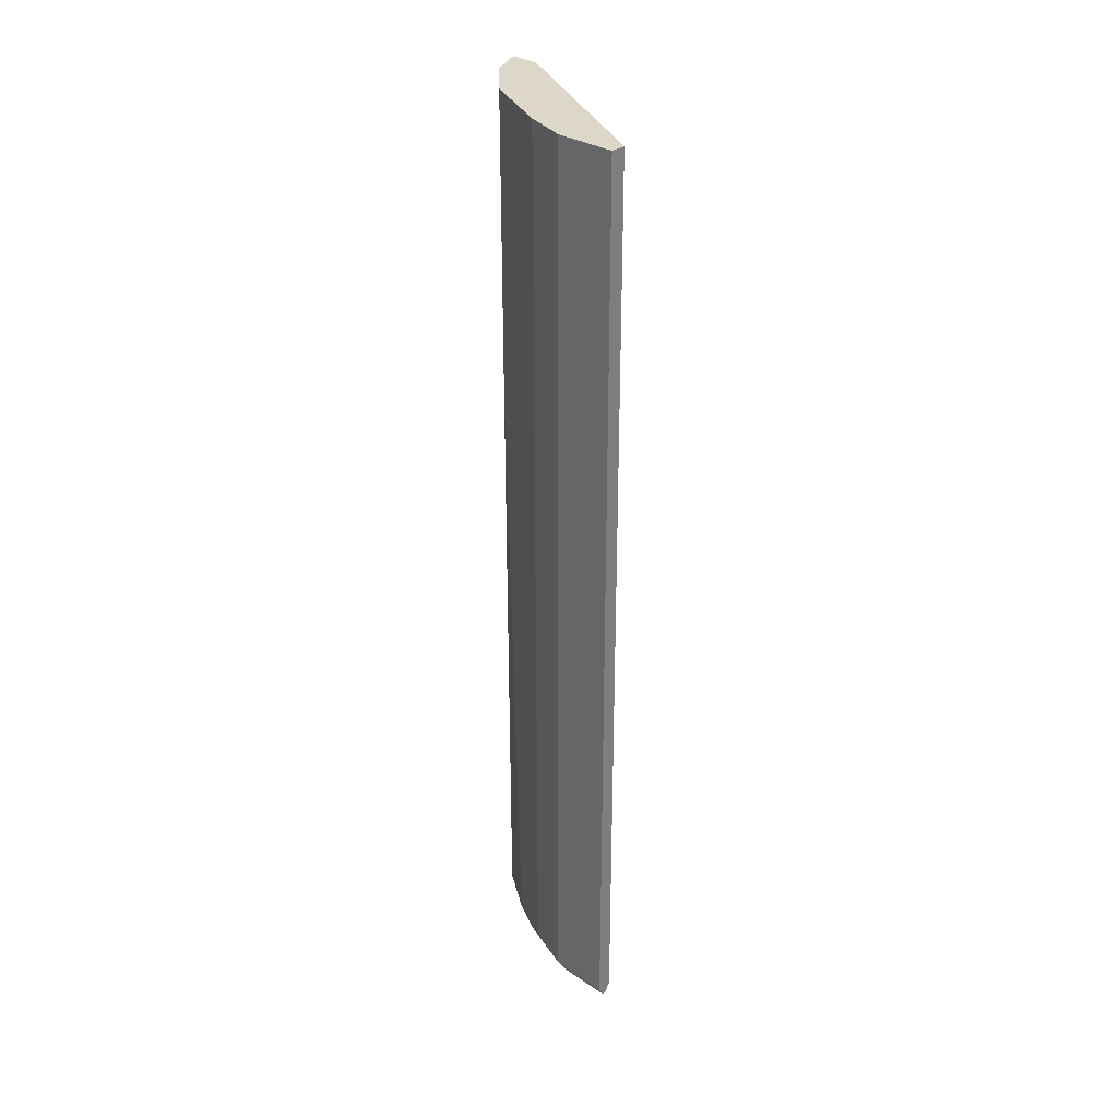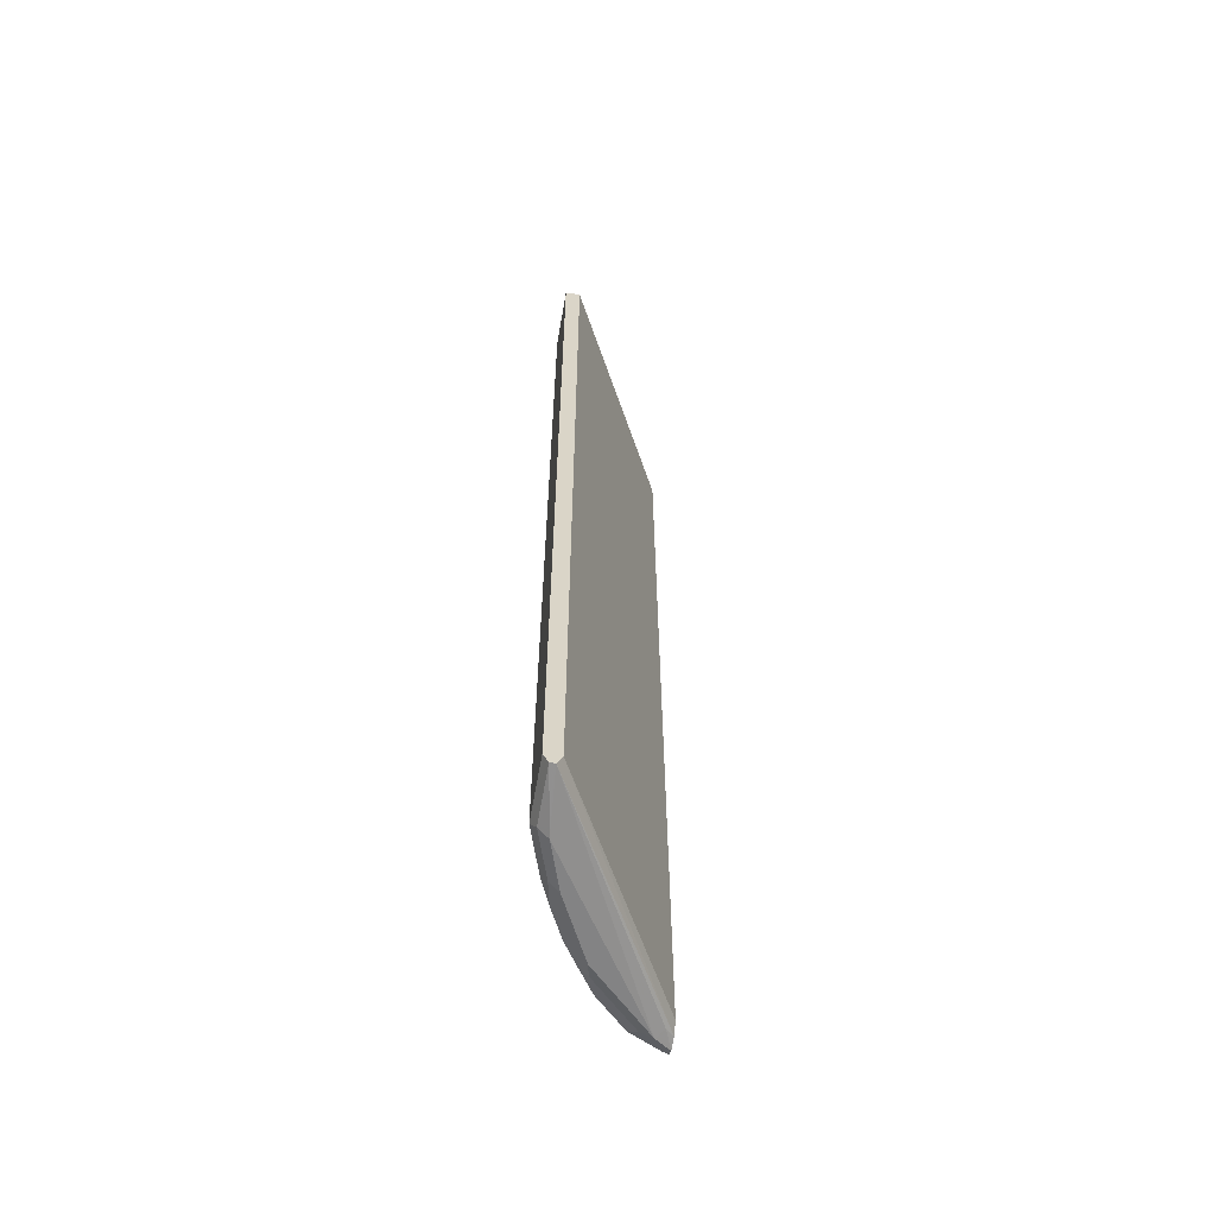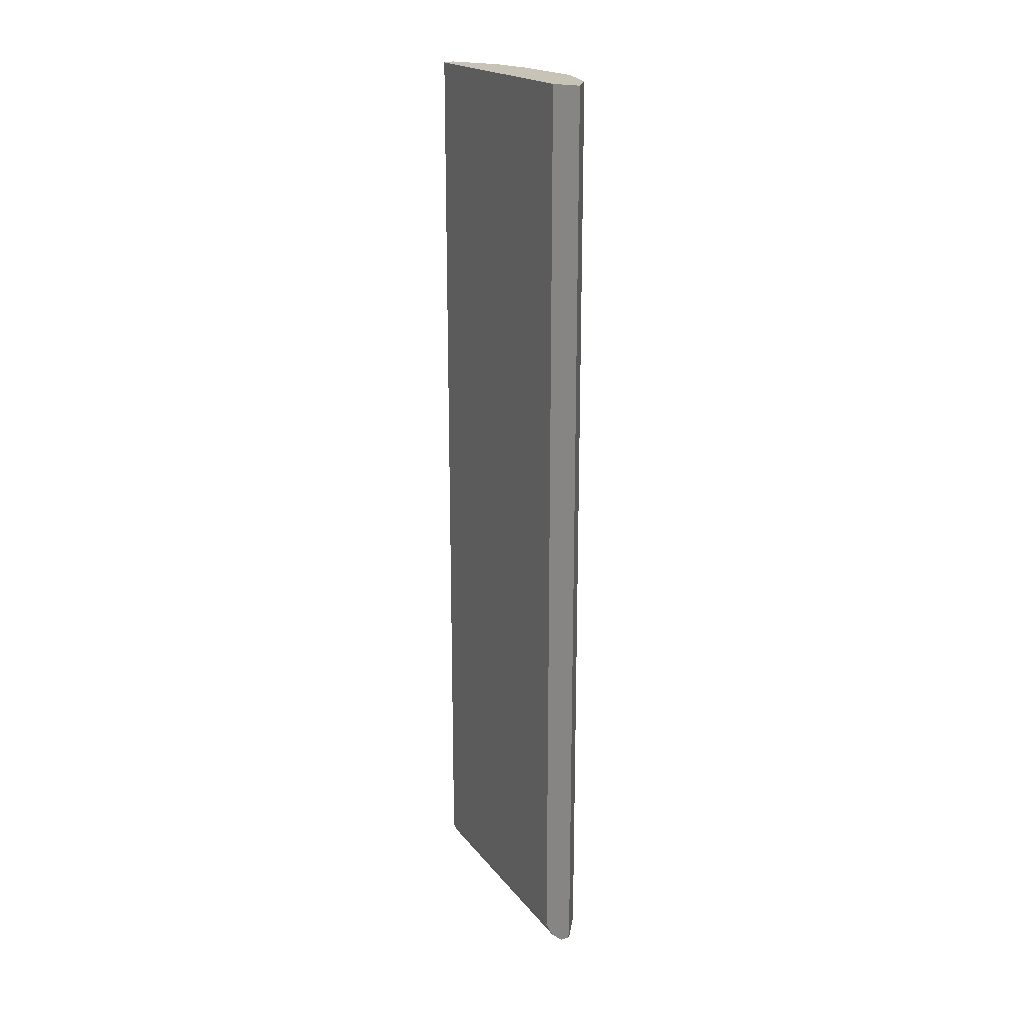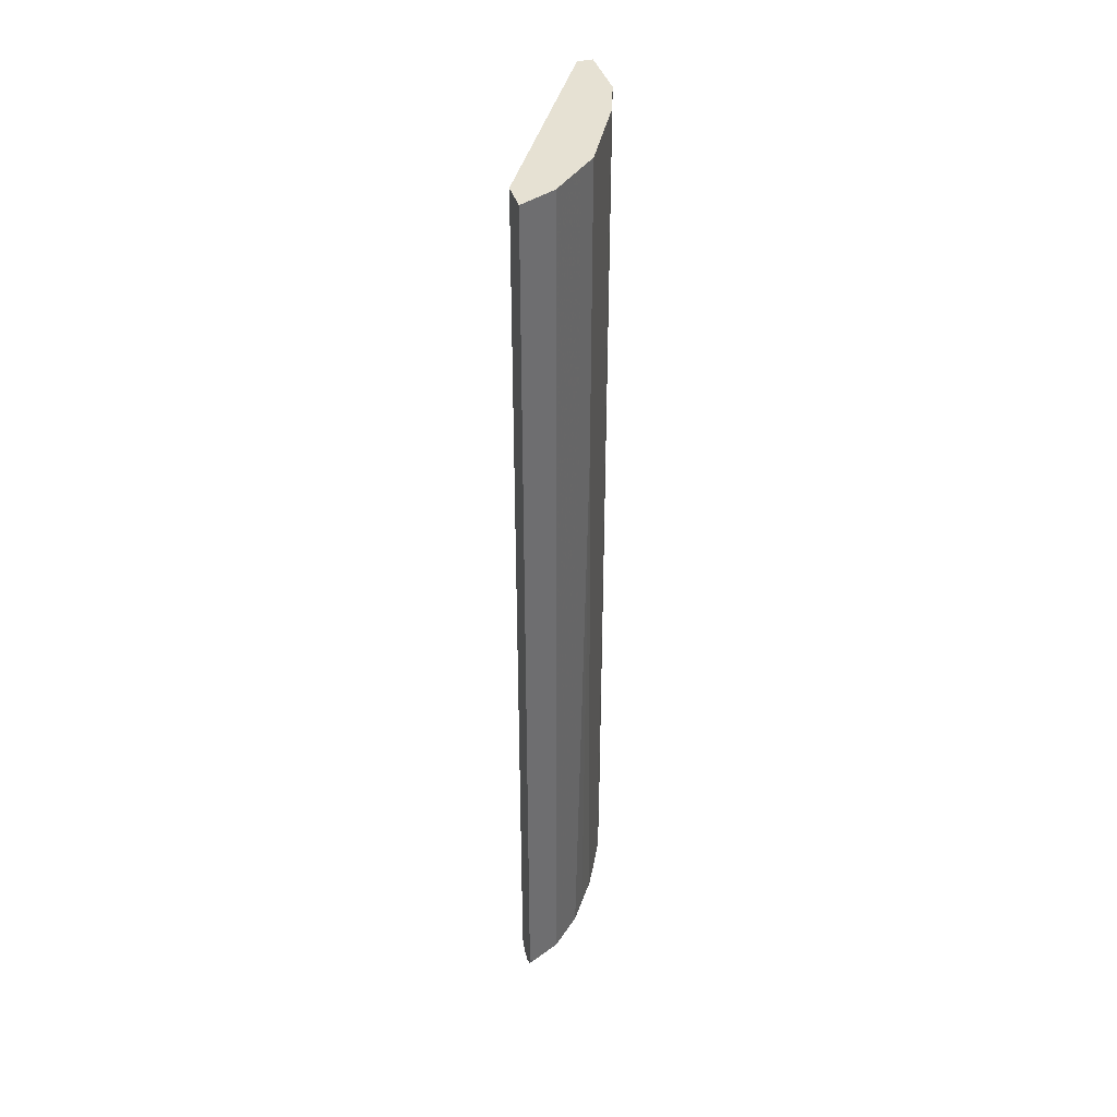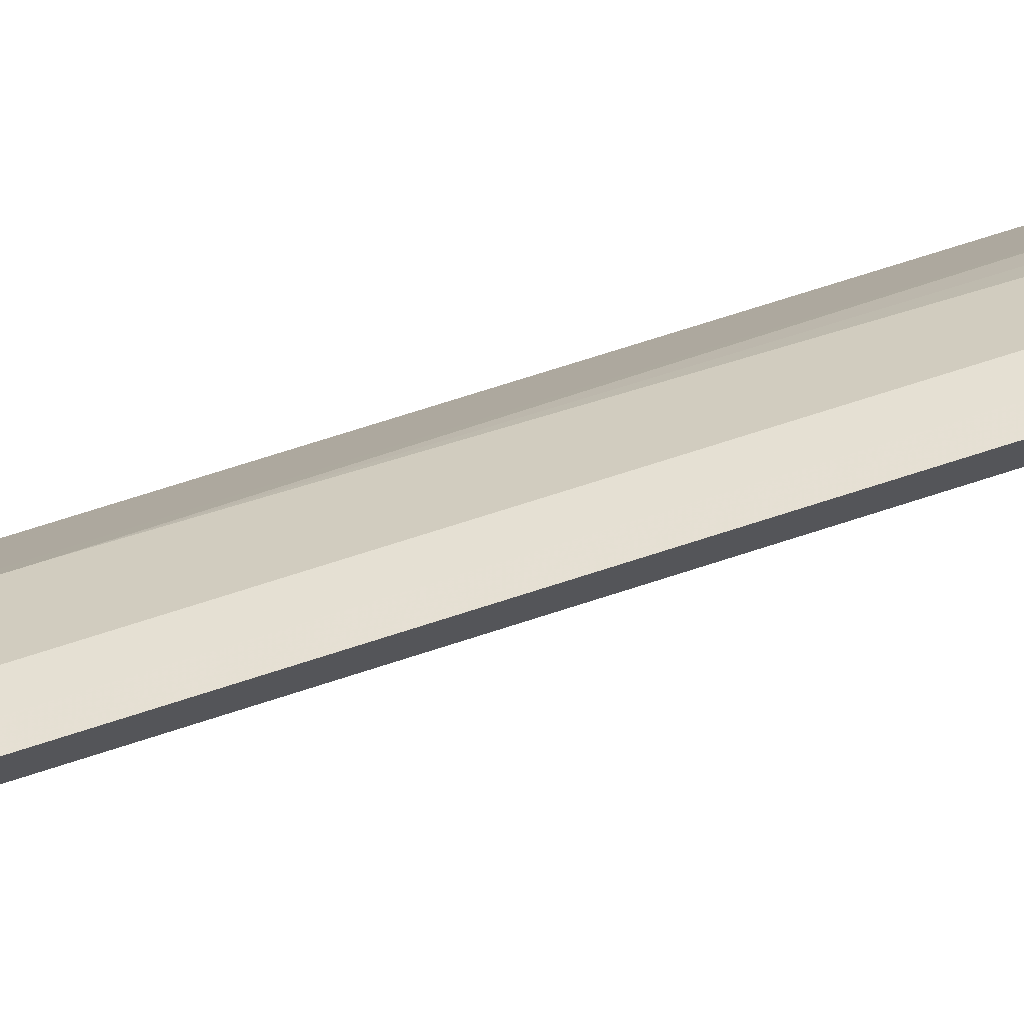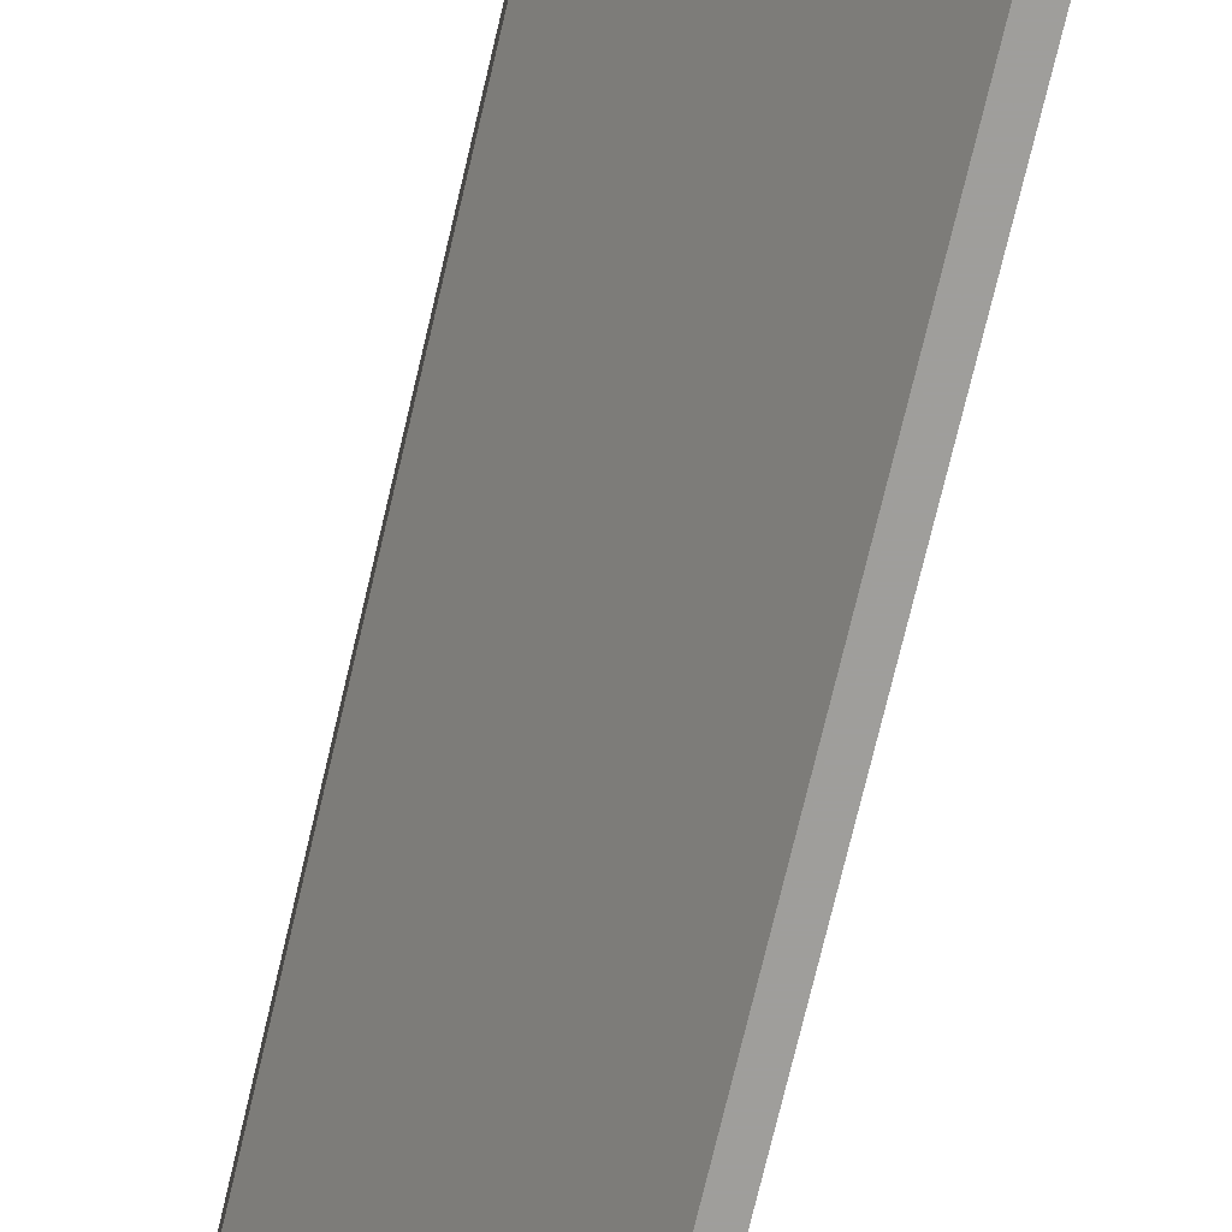
<metadata>
{"format":"obj","ext":"obj","renderer":"f3d","projection":"perspective","resolution":1024,"background":"white","views":[{"elev":30.9,"azim":-46.3,"up":"+Z"},{"elev":-61.1,"azim":-9.8,"up":"+Z"},{"elev":19.6,"azim":124.8,"up":"+Z"},{"elev":38.6,"azim":164.1,"up":"+Z"},{"elev":71.4,"azim":72.0,"up":"+Y"},{"elev":-70.8,"azim":166.9,"up":"+Y"}]}
</metadata>
<code>
v -0.3548 -6.01e-05 0.3153
v -0.197 0.2859 0.3153
v -0.3745 -6.01e-05 0.3153
v -0.3548 -6.01e-05 -0.8871
v -0.197 0.3253 0.3153
v -0.197 0.2859 -0.8868
v -0.3745 0.0789 0.3153
v -0.3745 -6.01e-05 -0.8871
v -0.3615 -6.01e-05 -0.9002
v -0.3614 3.59e-06 -0.9002
v -0.197 0.2957 -0.8994
v -0.2169 0.3154 0.3153
v -0.197 0.3253 -0.8868
v -0.3548 0.138 0.3153
v -0.3548 0.138 -0.8871
v -0.3745 0.07887 -0.8871
v -0.3745 -6.01e-05 -0.8872
v -0.368 -6.01e-05 -0.9002
v -0.3548 0.07887 -0.9067
v -0.2169 0.2957 -0.9067
v -0.207 0.2858 -0.9018
v -0.197 0.3115 -0.9029
v -0.2431 0.3023 0.3153
v -0.2169 0.3154 -0.8871
v -0.197 0.3233 -0.895
v -0.2037 0.322 -0.8936
v -0.345 0.1577 0.3153
v -0.322 0.2037 -0.8936
v -0.3417 0.1643 -0.8936
v -0.3482 0.1314 -0.9002
v -0.368 0.07231 -0.9002
v -0.3056 0.2365 0.3153
v -0.3351 0.138 -0.9067
v -0.2333 0.2924 -0.9035
v -0.276 0.2365 -0.9067
v -0.2103 0.3088 -0.9002
v -0.2826 0.2628 0.3153
v -0.2431 0.3023 -0.8936
v -0.3006 0.2365 -0.8895
v -0.2826 0.2628 -0.8936
v -0.3055 0.2267 -0.8969
v -0.3088 0.2103 -0.9002
v -0.3023 0.2431 -0.08549
v -0.3023 0.2431 0.3153
v -0.2924 0.2333 -0.9035
v -0.2957 0.2168 -0.9067
v -0.2727 0.253 -0.9035
f 24 26 38
f 20 35 47
f 23 40 37
f 23 38 40
f 22 26 25
f 22 36 26
f 22 34 36
f 20 47 34
f 20 22 21
f 17 31 18
f 19 31 33
f 19 35 20
f 19 46 35
f 19 33 46
f 18 31 19
f 16 31 17
f 15 32 28
f 15 27 32
f 26 36 38
f 20 34 22
f 28 39 40
f 35 46 45
f 28 41 45
f 15 31 16
f 40 45 41
f 40 47 45
f 39 43 40
f 37 43 44
f 37 40 43
f 35 45 47
f 34 38 36
f 34 40 38
f 28 40 41
f 34 47 40
f 33 42 45
f 32 44 43
f 30 33 31
f 30 42 33
f 28 43 39
f 28 32 43
f 28 30 29
f 28 42 30
f 28 45 42
f 33 45 46
f 15 30 31
f 12 38 23
f 15 28 29
f 2 22 25
f 2 11 22
f 2 6 11
f 1 6 2
f 1 4 6
f 1 9 4
f 1 18 9
f 1 17 18
f 1 8 17
f 1 7 3
f 1 14 7
f 1 27 14
f 1 32 27
f 1 44 32
f 1 37 44
f 1 23 37
f 1 12 23
f 1 5 12
f 1 2 5
f 2 25 13
f 2 13 5
f 1 3 8
f 3 16 8
f 3 7 16
f 14 27 15
f 13 26 24
f 13 25 26
f 15 29 30
f 12 24 38
f 10 21 11
f 10 20 21
f 10 19 20
f 9 19 10
f 11 21 22
f 9 18 19
f 4 10 11
f 4 11 6
f 5 13 24
f 5 24 12
f 4 9 10
f 7 15 16
f 8 16 17
f 7 14 15

</code>
